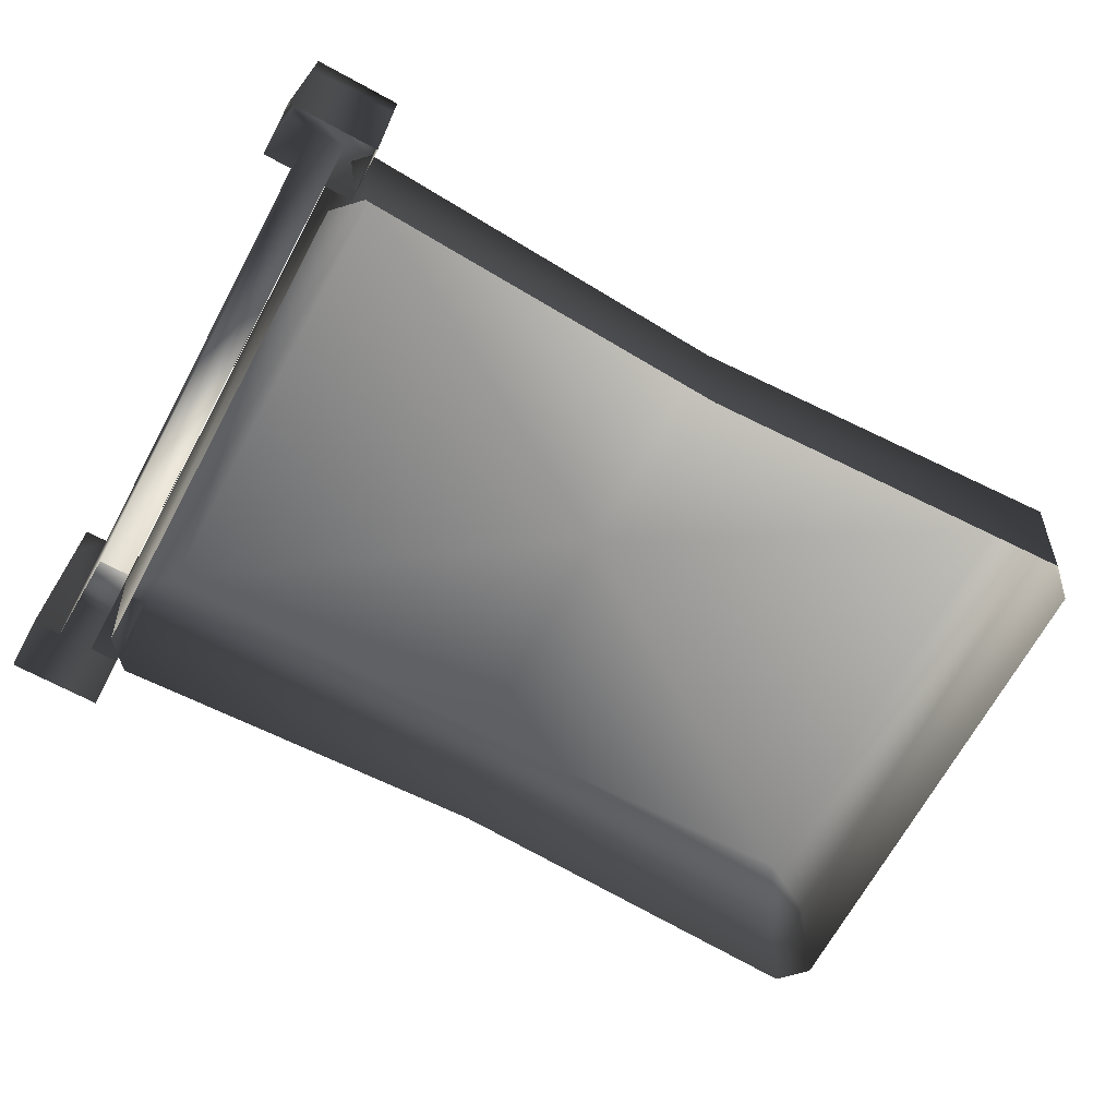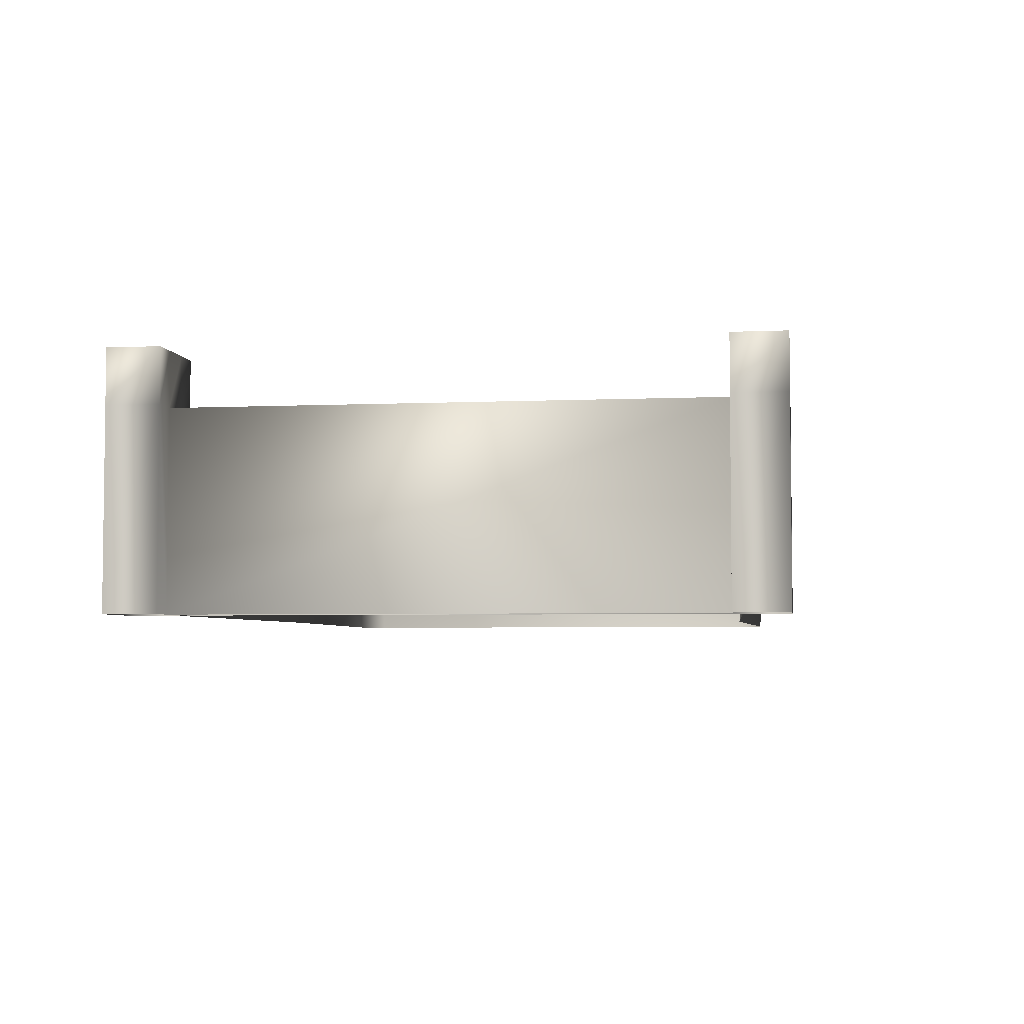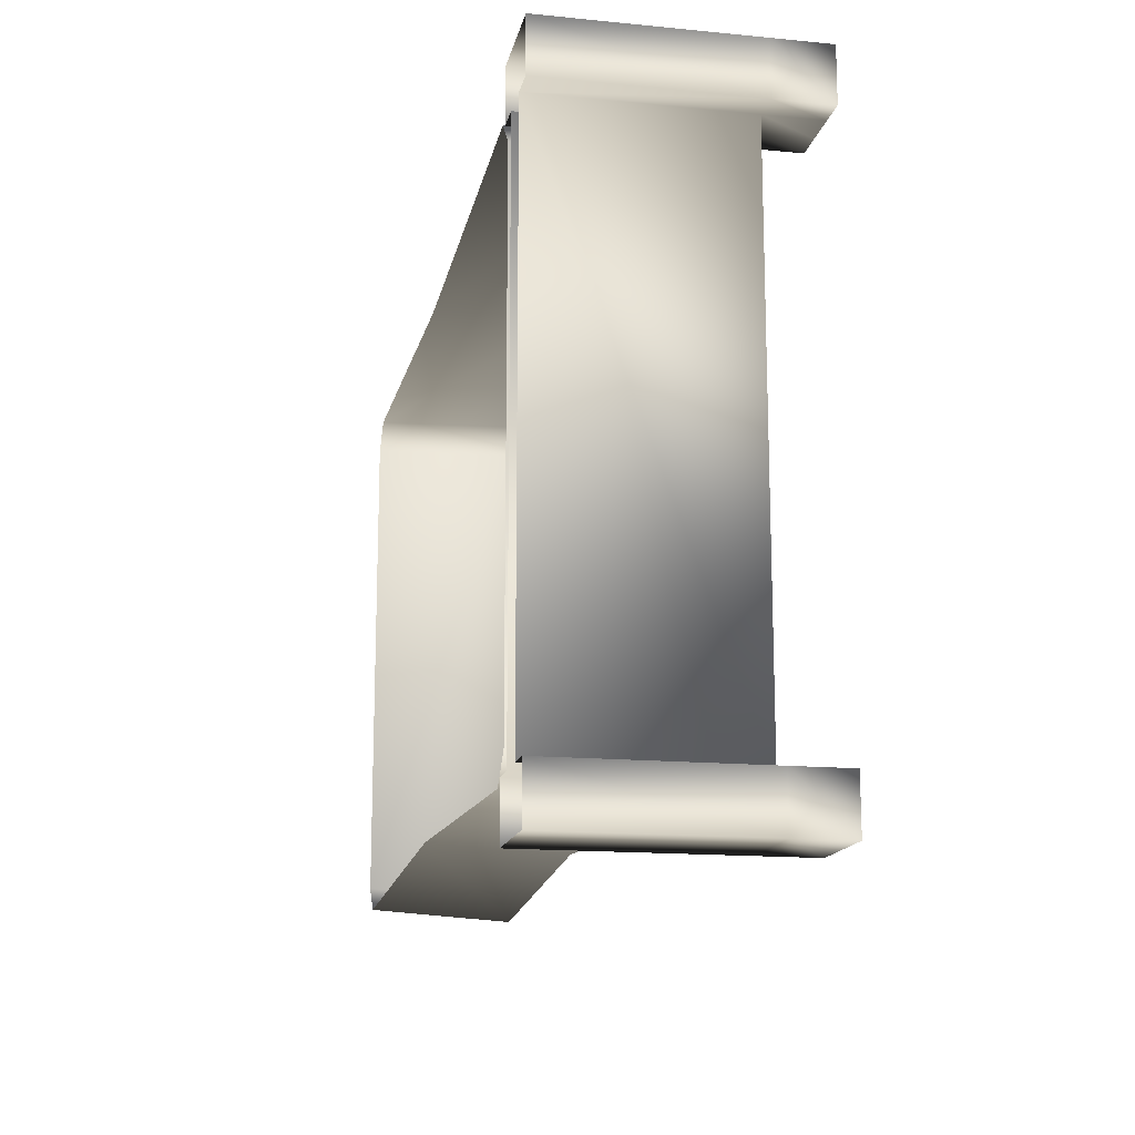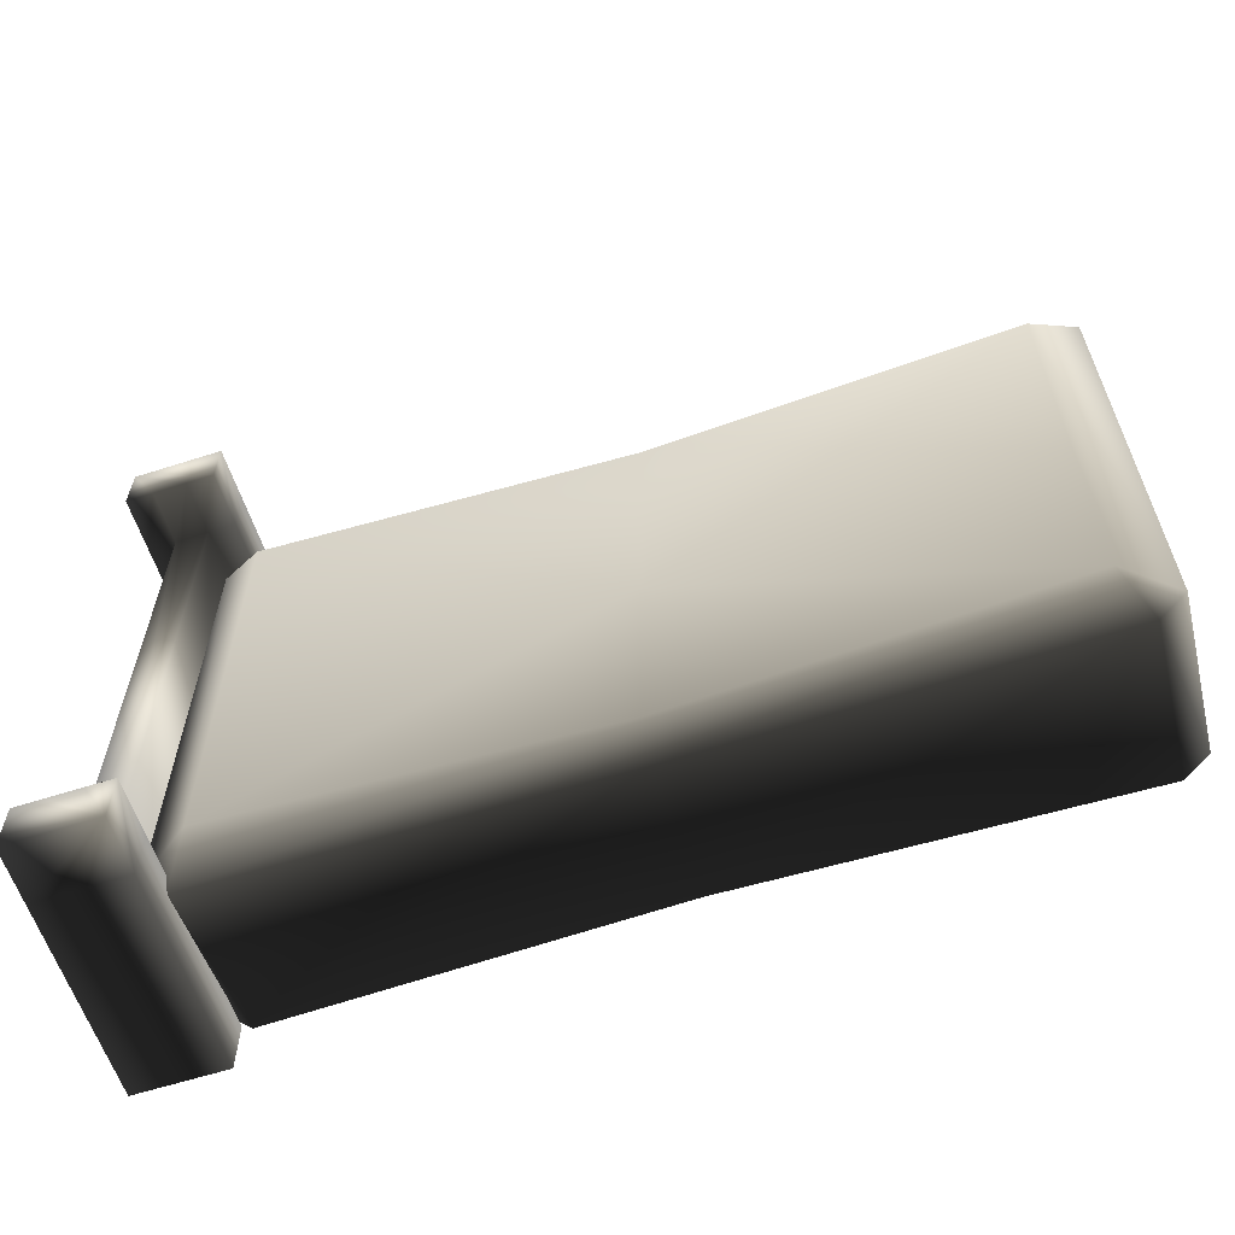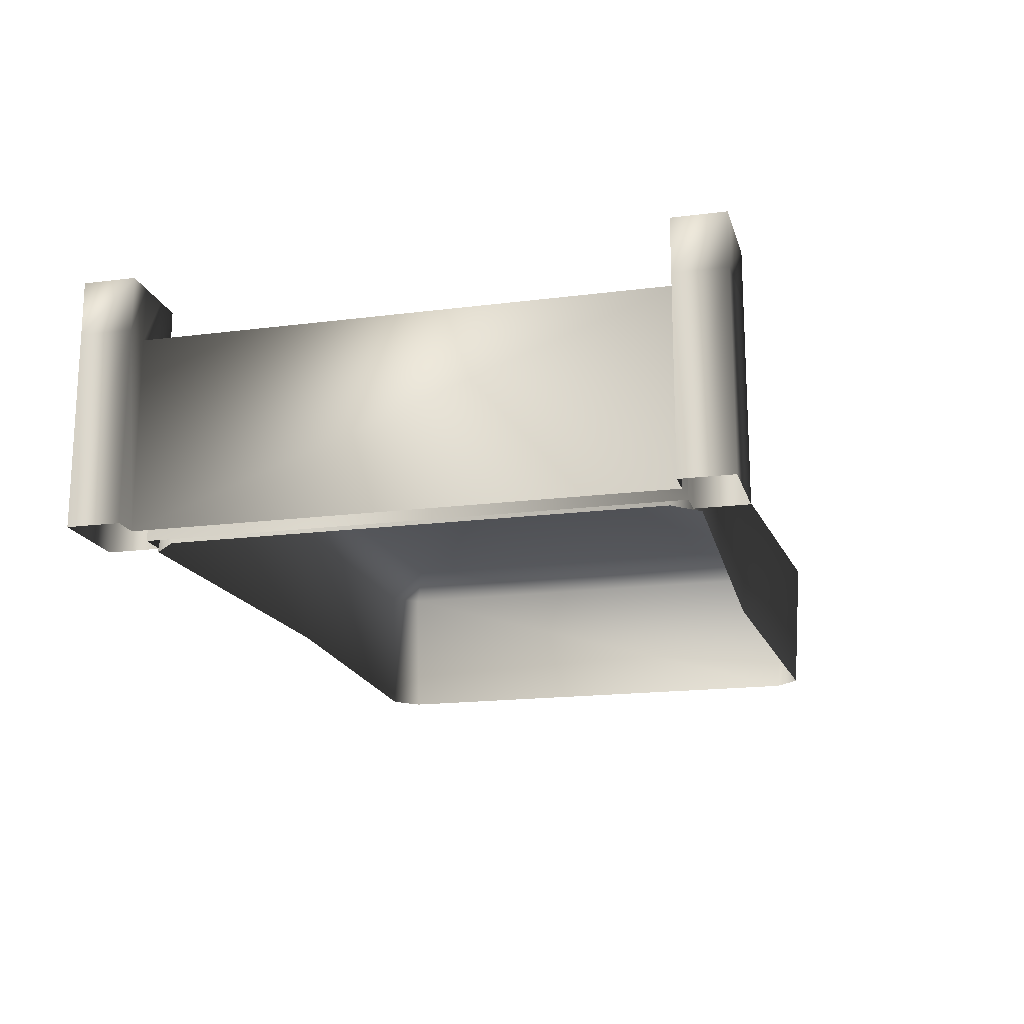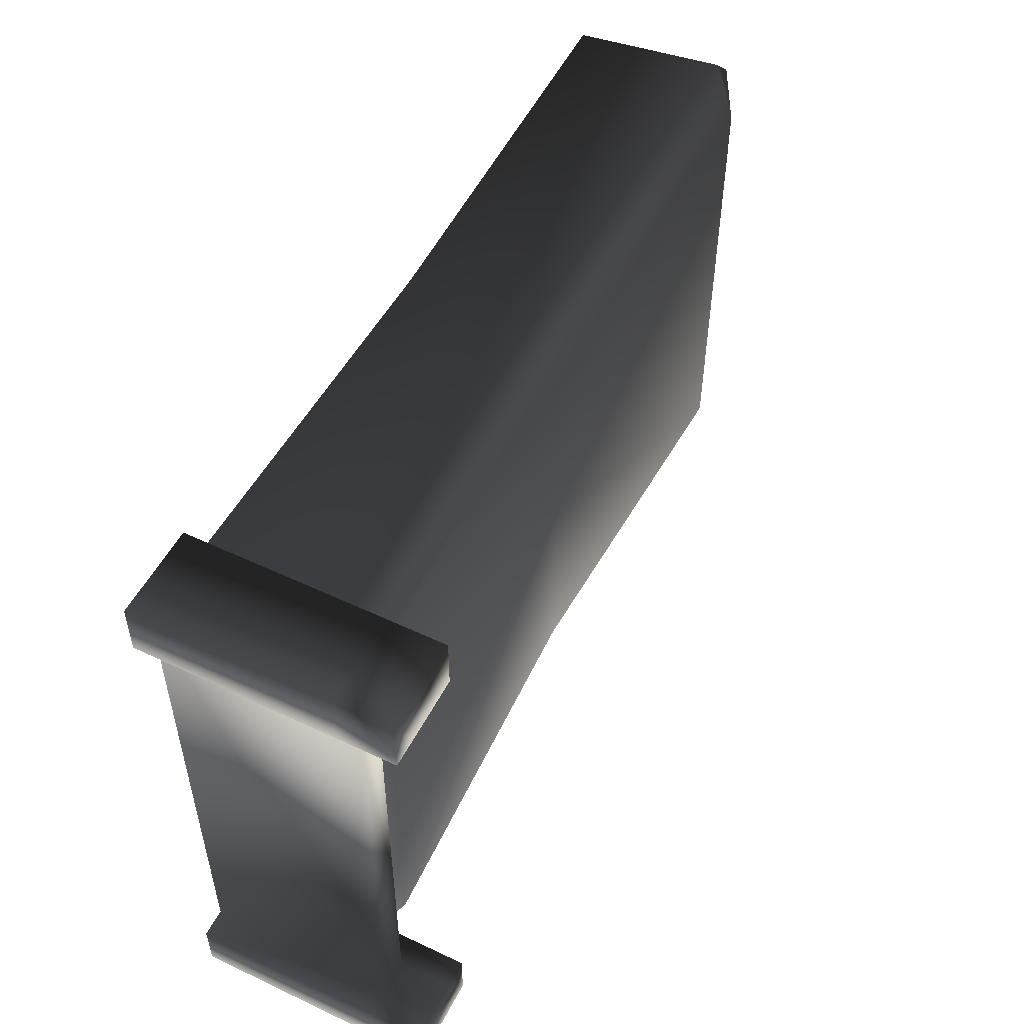
<metadata>
{"format":"obj","ext":"obj","renderer":"f3d","projection":"perspective","resolution":1024,"background":"white","views":[{"elev":-68.2,"azim":151.5,"up":"+Y"},{"elev":-4.3,"azim":98.6,"up":"+Y"},{"elev":-15.2,"azim":78.4,"up":"+Z"},{"elev":-61.0,"azim":-161.9,"up":"+Z"},{"elev":-17.2,"azim":104.5,"up":"+Y"},{"elev":52.6,"azim":116.9,"up":"+Z"}]}
</metadata>
<code>
v 2.287 3.179e-07 1.406
v 2.287 3.179e-07 -1.406
v 2.287 1.039 -1.406
v 2.107 1.039 -1.406
v 2.107 1.039 1.406
v 2.287 1.039 1.406
v 2.287 1.039 -1.406
v 2.107 1.039 1.406
v 2.107 1.039 -1.406
v 2.107 3.179e-07 -1.406
v 2.107 3.179e-07 1.406
v 2.436 1.039 -1.688
v 2.436 3.179e-07 -1.688
v 1.959 3.179e-07 -1.688
v 1.959 1.33 -1.688
v 2.436 1.33 -1.688
v 1.959 1.039 -1.688
v 1.959 1.039 1.688
v 1.959 3.179e-07 1.688
v 2.436 3.179e-07 1.688
v 2.436 1.33 1.688
v 1.959 1.33 1.688
v 2.436 1.039 1.688
v 1.959 1.33 1.688
v 1.959 1.33 1.406
v 1.959 1.039 1.406
v 1.959 1.039 1.688
v 1.959 3.179e-07 1.406
v 1.959 3.179e-07 1.688
v 1.959 1.33 -1.406
v 1.959 1.33 -1.688
v 1.959 1.039 -1.688
v 1.959 1.039 -1.406
v 1.959 3.179e-07 -1.688
v 1.959 3.179e-07 -1.406
v 2.436 3.179e-07 -1.406
v 2.436 3.179e-07 -1.688
v 2.436 1.039 -1.688
v 2.436 1.039 -1.406
v 2.436 1.33 -1.688
v 2.436 1.33 -1.406
v 2.436 1.33 1.406
v 2.436 1.33 1.688
v 2.436 1.039 1.688
v 2.436 1.039 1.406
v 2.436 3.179e-07 1.688
v 2.436 3.179e-07 1.406
v 2.436 1.039 1.406
v 2.436 3.179e-07 1.406
v 2.287 3.179e-07 1.406
v 2.287 1.039 1.406
v 2.287 1.33 1.406
v 2.436 1.33 1.406
v 2.107 1.33 1.406
v 2.107 1.039 1.406
v 1.959 1.33 1.406
v 1.959 1.039 1.406
v 1.959 3.179e-07 1.406
v 2.107 3.179e-07 1.406
v 1.959 1.039 -1.406
v 1.959 3.179e-07 -1.406
v 2.107 3.179e-07 -1.406
v 2.107 1.039 -1.406
v 2.436 3.179e-07 -1.406
v 2.436 1.039 -1.406
v 2.287 1.039 -1.406
v 2.287 3.179e-07 -1.406
v 2.436 1.33 -1.406
v 2.287 1.33 -1.406
v 2.107 1.33 -1.406
v 1.959 1.33 -1.406
v 2.287 1.039 1.406
v -2.28 0 1.3
v -2.143 0 1.437
v -2.344 0.7907 1.339
v 2.103 0.7907 -1.345
v 2.103 0.7907 1.339
v 2.038 0 1.3
v 2.038 0 -1.306
v -2.344 0.7907 1.339
v -2.103 0.9339 1.237
v -2.344 0.7907 -1.345
v -2.204 0.7855 1.48
v -0.1226 0.8556 1.248
v -0.111 0.709 1.396
v 1.963 0.7855 1.48
v 1.862 0.9339 1.237
v -0.1215 0.8474 -0.1323
v -2.103 0.9339 -1.242
v 2.103 0.7907 1.339
v 1.862 0.9339 -1.242
v -0.1206 0.8556 -1.253
v 2.103 0.7907 -1.345
v 1.963 0.7855 -1.485
v -0.1043 0.709 -1.401
v -2.204 0.7856 -1.485
v 2.038 0 -1.306
v 1.902 0 -1.442
v 2.103 0.7907 -1.345
v -2.344 0.7907 -1.345
v -2.28 0 -1.306
v -0.1206 0 -1.361
v -2.143 0 -1.442
v 2.103 0.7907 1.339
v 1.963 0.7855 1.48
v 2.038 0 1.3
v -2.204 0.7855 1.48
v -0.111 0.709 1.396
v -0.1206 0 1.355
v 1.902 0 1.437
v -2.344 0.7907 -1.345
v -2.28 0 -1.306
v -2.28 0 1.3
v 2.436 1.33 -1.406
v 2.436 1.33 -1.688
v 1.959 1.33 -1.688
v 1.959 1.33 1.406
v 1.959 1.33 1.688
v 2.436 1.33 1.688
v 2.107 1.33 1.406
v 2.287 1.33 1.406
v 2.436 1.33 1.406
v 2.287 1.33 -1.406
v 2.107 1.33 -1.406
v 1.959 1.33 -1.406
g INNBED
o INNBED0
f 1 2 3
f 4 5 6
f 6 7 4
f 8 9 10
f 10 11 8
f 12 13 14
f 15 16 12
f 12 17 15
f 14 17 12
f 18 19 20
f 21 22 18
f 18 23 21
f 20 23 18
f 24 25 26
f 26 27 24
f 27 26 28
f 28 29 27
f 30 31 32
f 32 33 30
f 33 32 34
f 34 35 33
f 36 37 38
f 38 39 36
f 39 38 40
f 40 41 39
f 42 43 44
f 44 45 42
f 45 44 46
f 46 47 45
f 48 49 50
f 50 51 48
f 52 53 48
f 48 51 52
f 54 52 51
f 51 55 54
f 56 54 55
f 55 57 56
f 58 57 55
f 55 59 58
f 60 61 62
f 62 63 60
f 64 65 66
f 66 67 64
f 66 65 68
f 68 69 66
f 63 66 69
f 69 70 63
f 60 63 70
f 70 71 60
f 3 72 1
o INNBED1
f 73 74 75
f 76 77 78
f 78 79 76
f 80 81 82
f 80 83 81
f 81 83 84
f 85 84 83
f 86 87 85
f 84 85 87
f 88 84 87
f 88 81 84
f 81 88 89
f 89 82 81
f 86 90 87
f 87 90 91
f 91 88 87
f 88 91 92
f 92 89 88
f 93 91 90
f 93 94 91
f 91 94 92
f 95 92 94
f 92 95 89
f 96 89 95
f 96 82 89
f 97 98 99
f 100 96 101
f 94 99 98
f 95 94 98
f 98 102 95
f 96 95 102
f 102 103 96
f 103 101 96
f 104 105 106
f 107 75 74
f 108 107 74
f 74 109 108
f 105 108 109
f 109 110 105
f 110 106 105
f 75 111 112
f 112 113 75
o INNBED2
f 114 115 116
f 117 118 119
f 119 120 117
f 119 121 120
f 119 122 121
f 116 123 114
f 116 124 123
f 116 125 124

</code>
